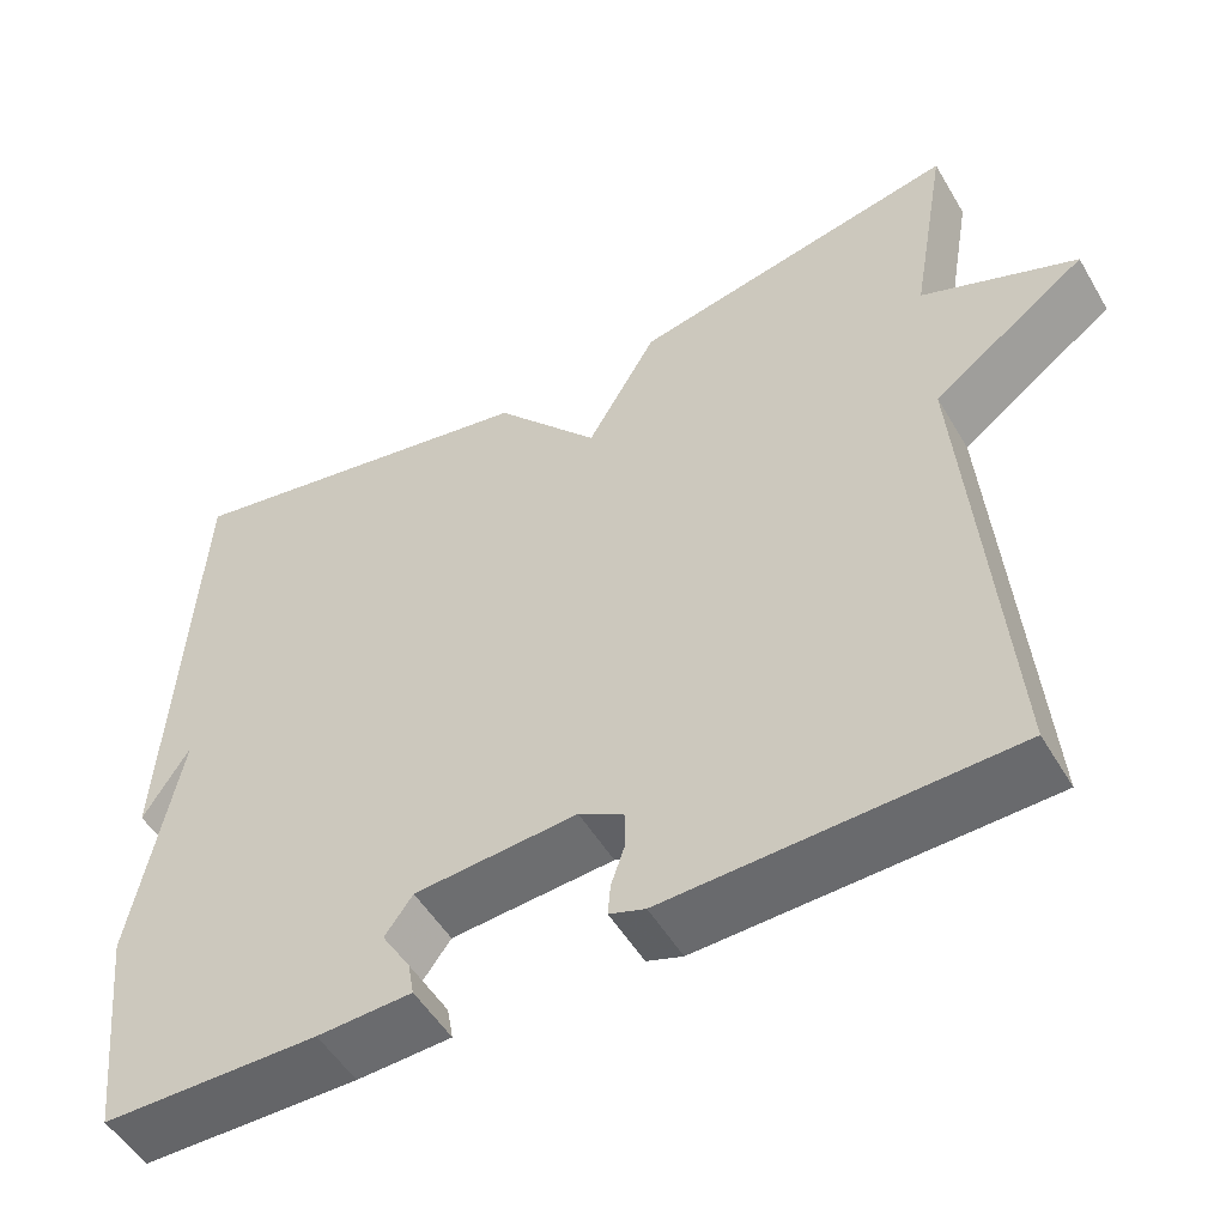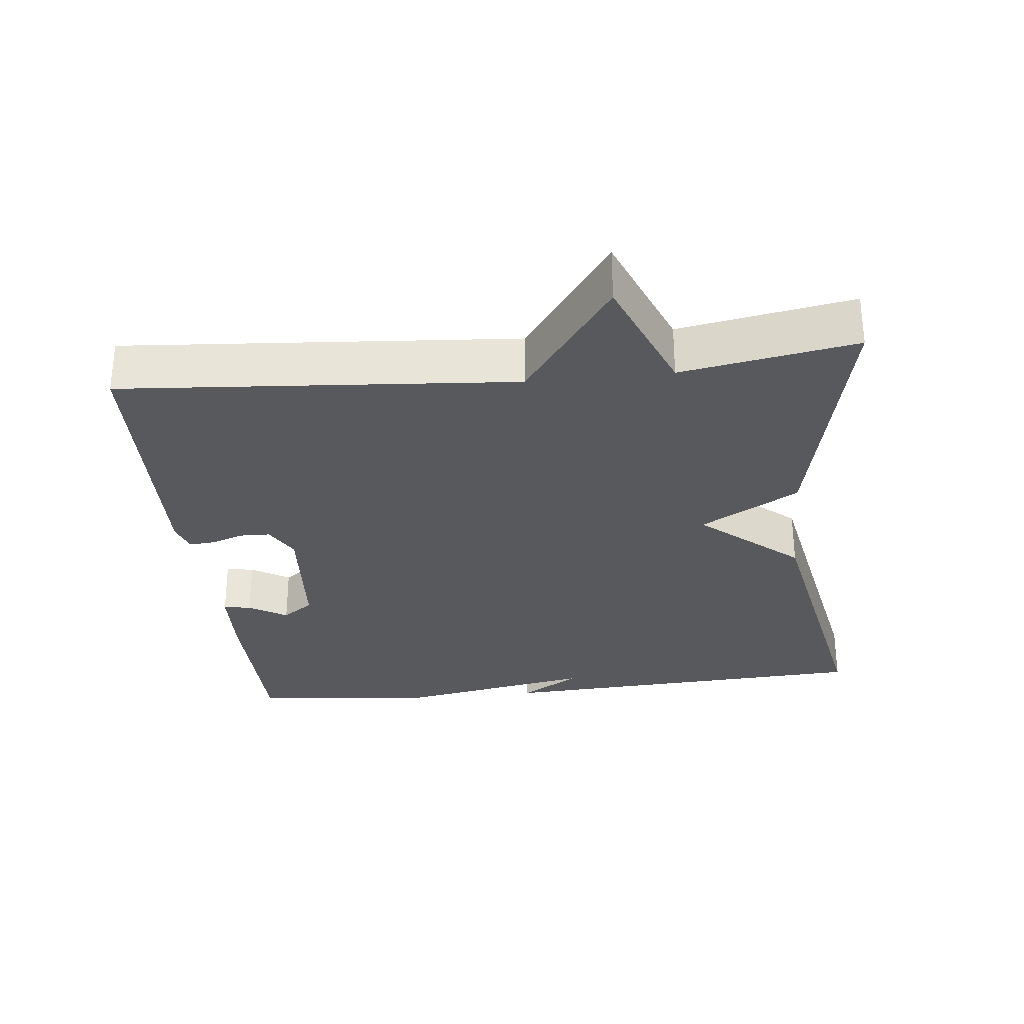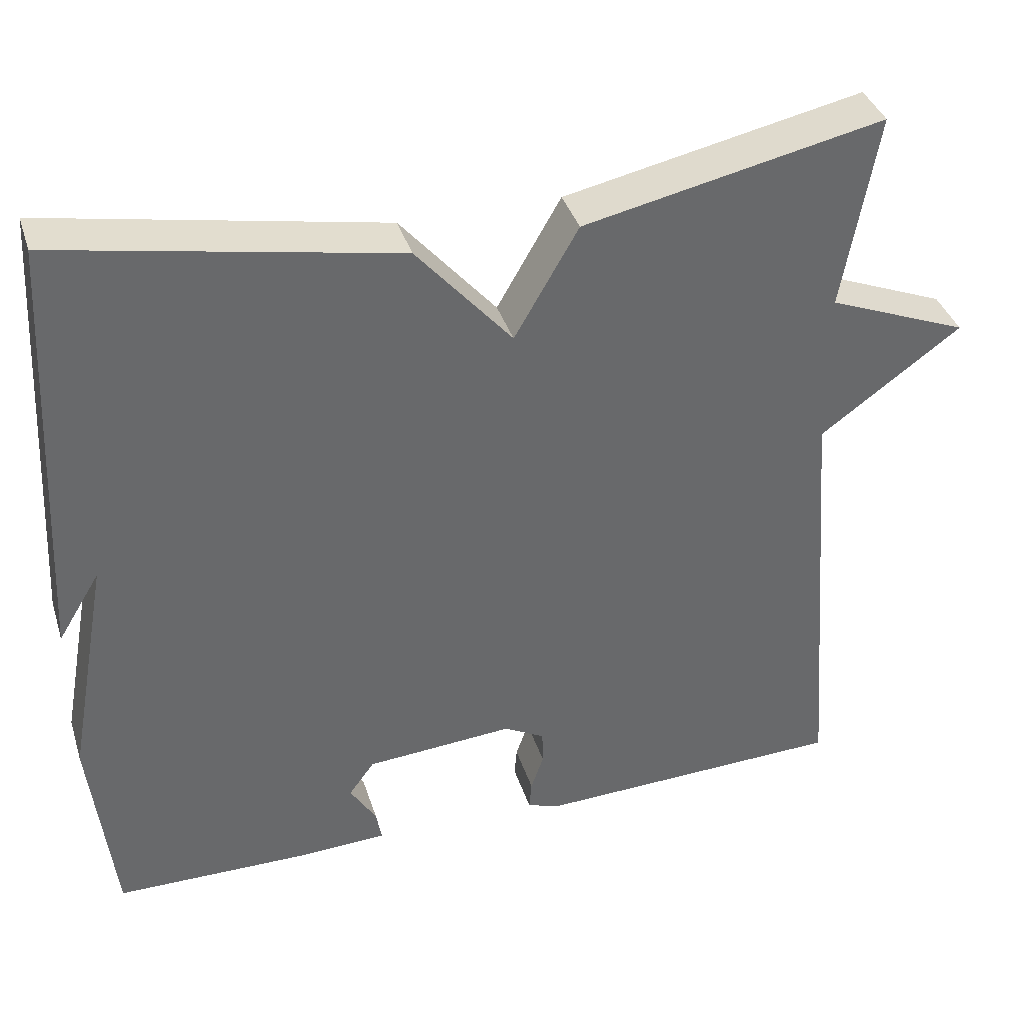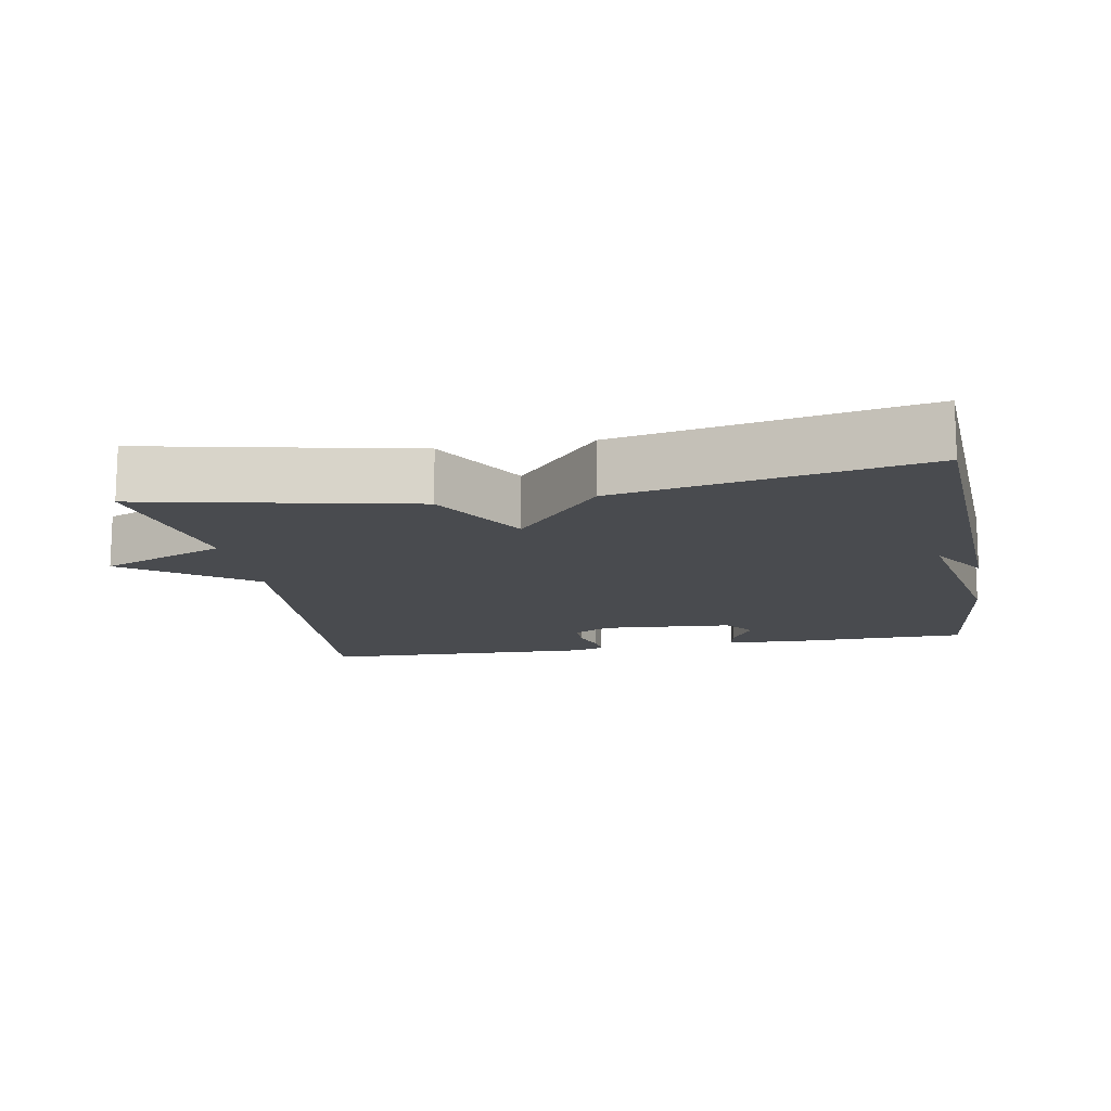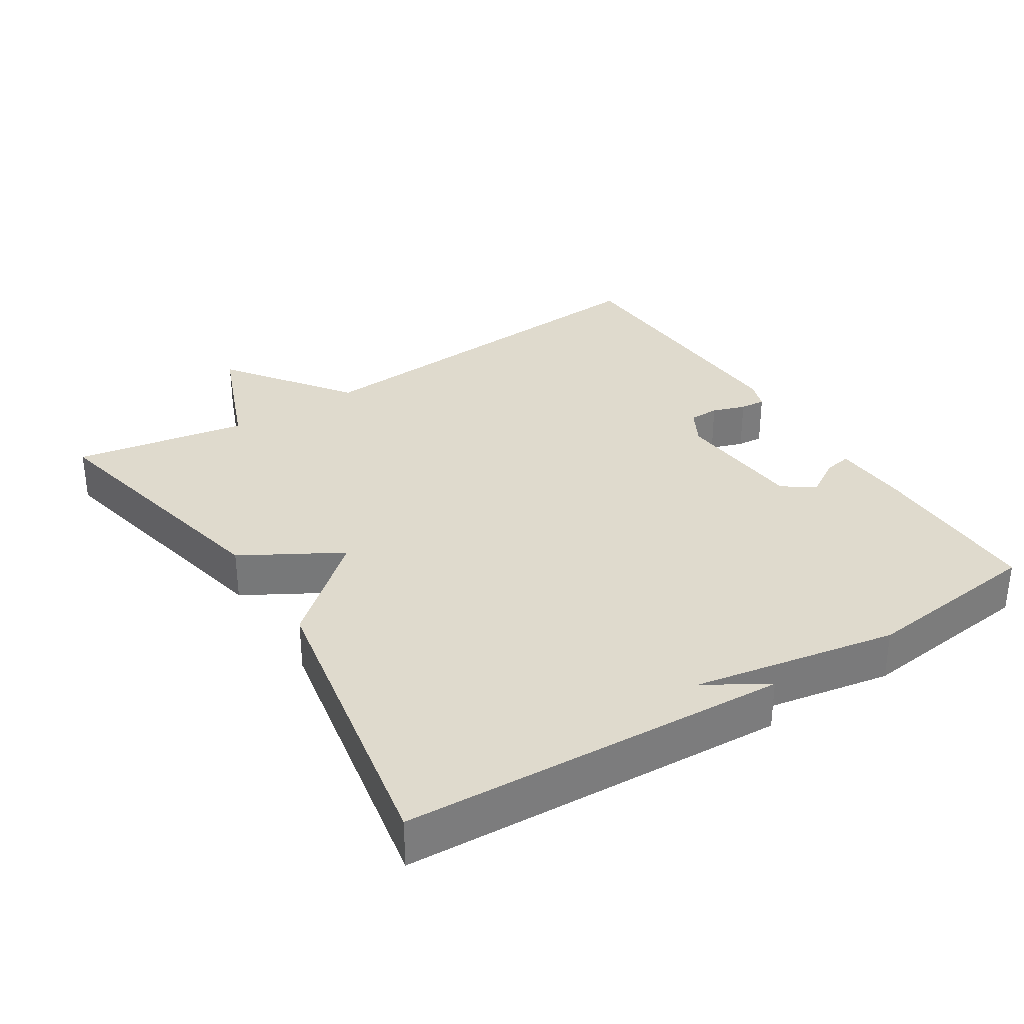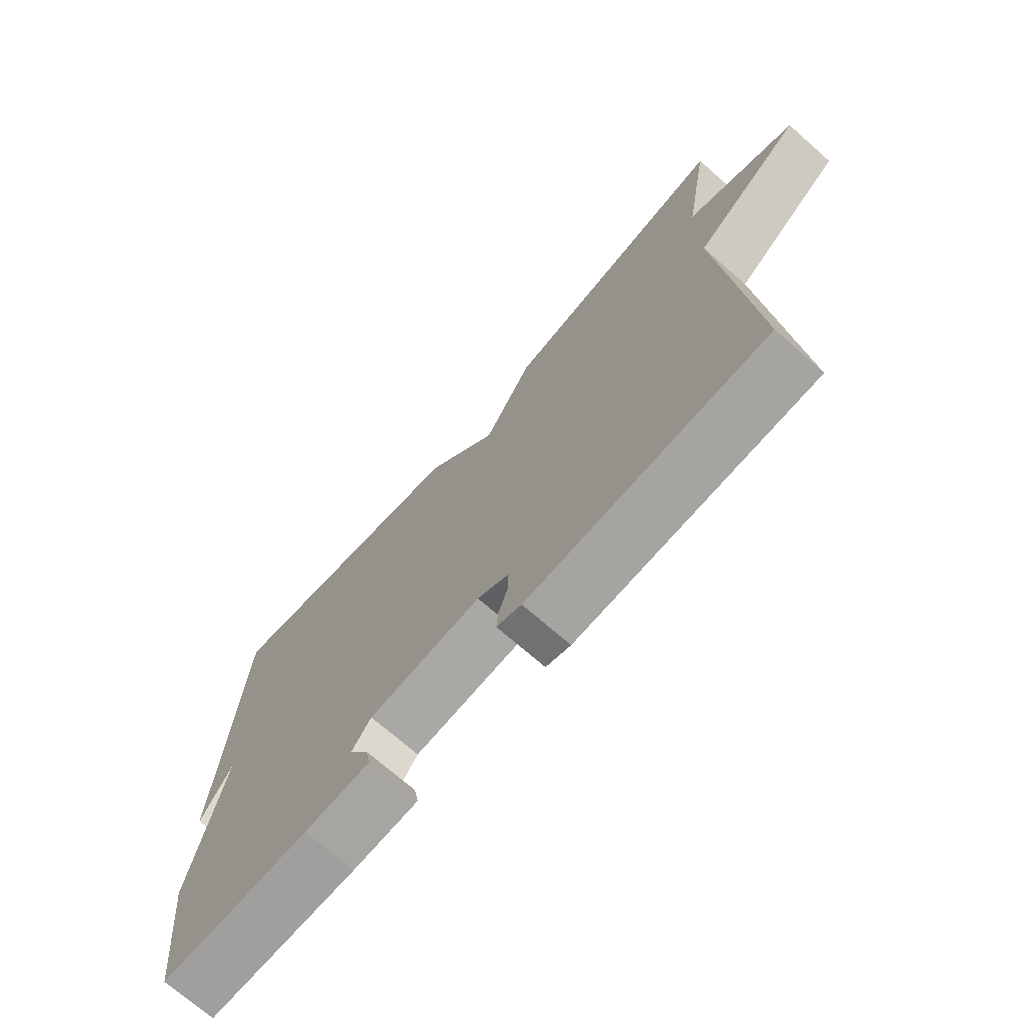
<metadata>
{"format":"obj","ext":"obj","renderer":"f3d","projection":"perspective","resolution":1024,"background":"white","views":[{"elev":-51.8,"azim":-150.1,"up":"+Z"},{"elev":-29.9,"azim":-83.8,"up":"+Y"},{"elev":37.9,"azim":163.1,"up":"+Z"},{"elev":-13.7,"azim":10.4,"up":"+Y"},{"elev":32.8,"azim":57.4,"up":"+Y"},{"elev":-71.7,"azim":-131.2,"up":"+Z"}]}
</metadata>
<code>
v 0.5 0.07 -0.5
v 0.252 0.07 -0.502
v 0.144 0.07 -0.497
v 0.151 0.07 -0.458
v 0.184 0.07 -0.404
v 0.152 0.07 -0.36
v -0.034 0.07 -0.346
v -0.085 0.07 -0.374
v -0.086 0.07 -0.417
v -0.07 0.07 -0.464
v -0.067 0.07 -0.5
v -0.108 0.07 -0.514
v -0.5 0.07 -0.5
v -0.457 0.07 0.054
v -0.634 0.07 0.183
v -0.457 0.07 0.254
v -0.5 0.07 0.5
v -0.124 0.07 0.42
v -0.044 0.07 0.281
v 0.076 0.07 0.42
v 0.5 0.07 0.5
v 0.529 0.07 -0.044
v 0.476 0.07 0.043
v 0.529 0.07 -0.244
v 0.5 0 -0.5
v 0.252 0 -0.502
v 0.144 0 -0.497
v 0.151 0 -0.458
v 0.184 0 -0.404
v 0.152 0 -0.36
v -0.034 0 -0.346
v -0.085 0 -0.374
v -0.086 0 -0.417
v -0.07 0 -0.464
v -0.067 0 -0.5
v -0.108 0 -0.514
v -0.5 0 -0.5
v -0.457 0 0.054
v -0.634 0 0.183
v -0.457 0 0.254
v -0.5 0 0.5
v -0.124 0 0.42
v -0.044 0 0.281
v 0.076 0 0.42
v 0.5 0 0.5
v 0.529 0 -0.044
v 0.476 0 0.043
v 0.529 0 -0.244
f 3 4 5
f 2 3 5
f 1 2 5
f 24 1 5
f 23 24 5
f 21 22 23
f 23 5 6
f 21 23 6
f 20 21 6
f 19 20 6
f 19 6 7
f 18 19 7
f 17 18 7
f 16 17 7
f 14 15 16
f 14 16 7 8
f 12 13 14
f 11 12 14
f 10 11 14
f 9 10 14
f 8 9 14
f 29 28 27
f 29 27 26
f 29 26 25
f 29 25 48
f 29 48 47
f 47 46 45
f 30 29 47
f 30 47 45
f 30 45 44
f 30 44 43
f 31 30 43
f 31 43 42
f 31 42 41
f 31 41 40
f 40 39 38
f 32 31 40 38
f 38 37 36
f 38 36 35
f 38 35 34
f 38 34 33
f 38 33 32
f 1 25 26 2
f 2 26 27 3
f 3 27 28 4
f 4 28 29 5
f 5 29 30 6
f 6 30 31 7
f 7 31 32 8
f 8 32 33 9
f 9 33 34 10
f 10 34 35 11
f 11 35 36 12
f 12 36 37 13
f 13 37 38 14
f 14 38 39 15
f 15 39 40 16
f 16 40 41 17
f 17 41 42 18
f 18 42 43 19
f 19 43 44 20
f 20 44 45 21
f 21 45 46 22
f 22 46 47 23
f 23 47 48 24
f 24 48 25 1

</code>
